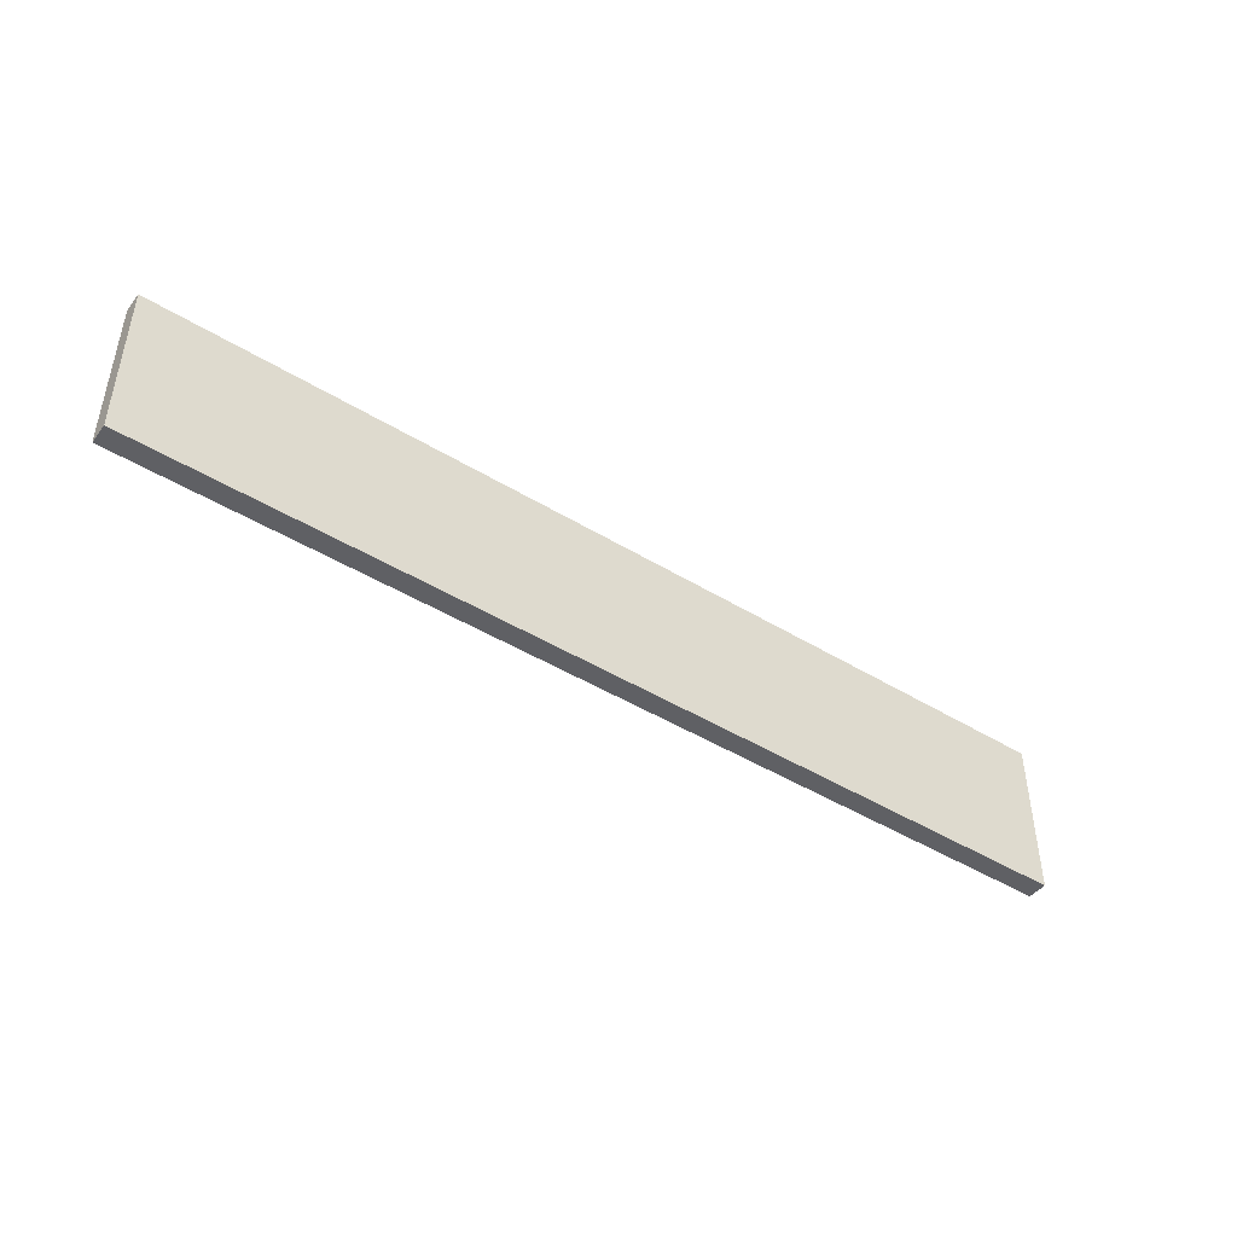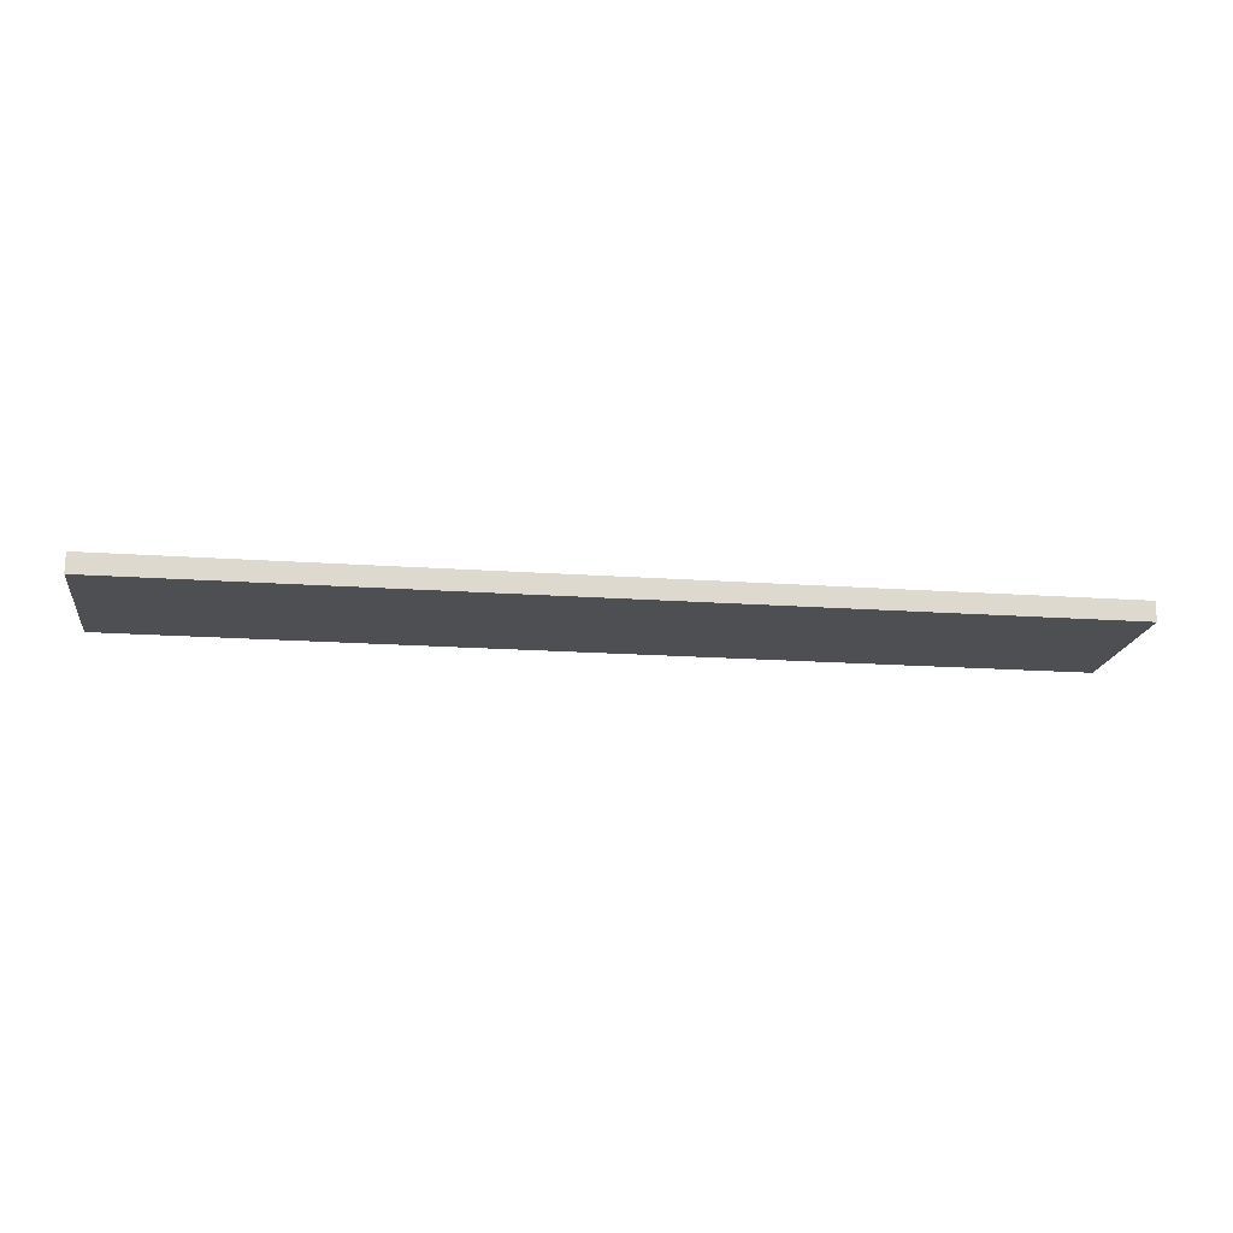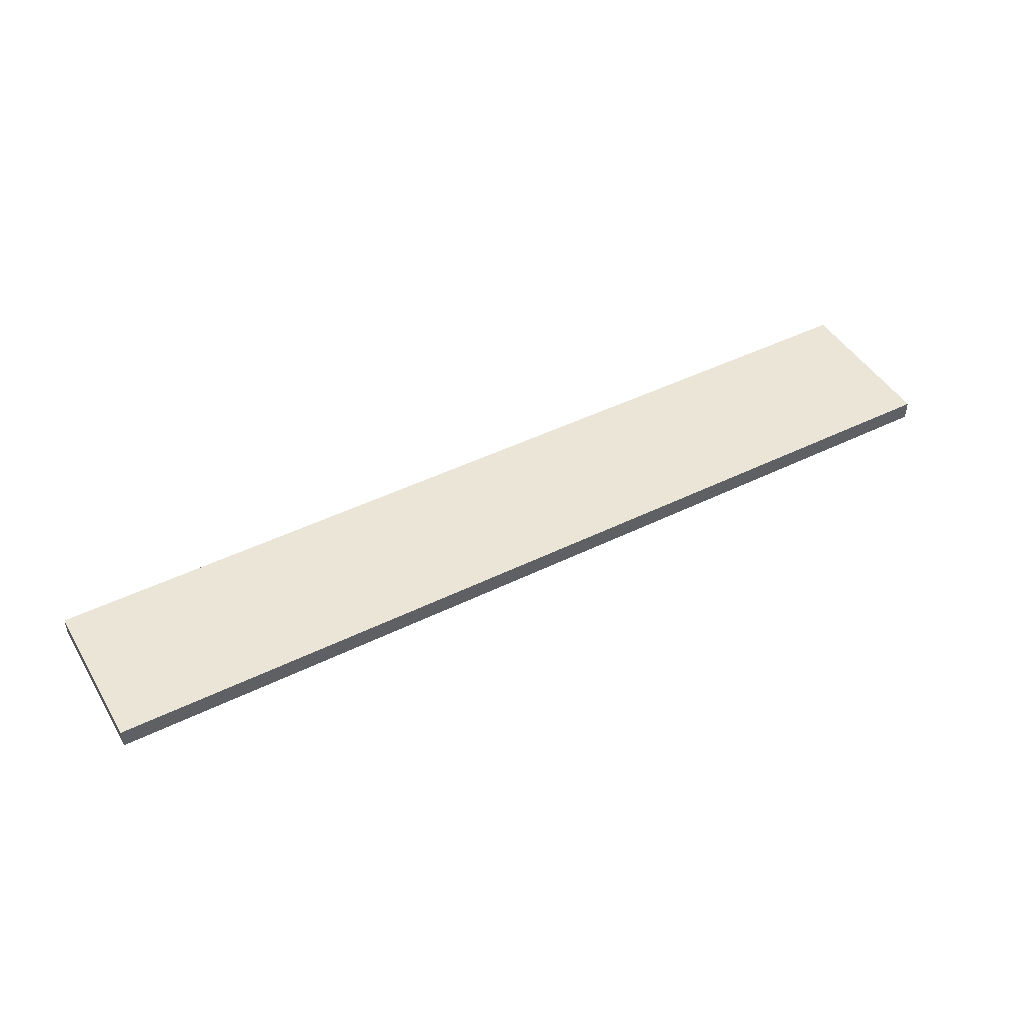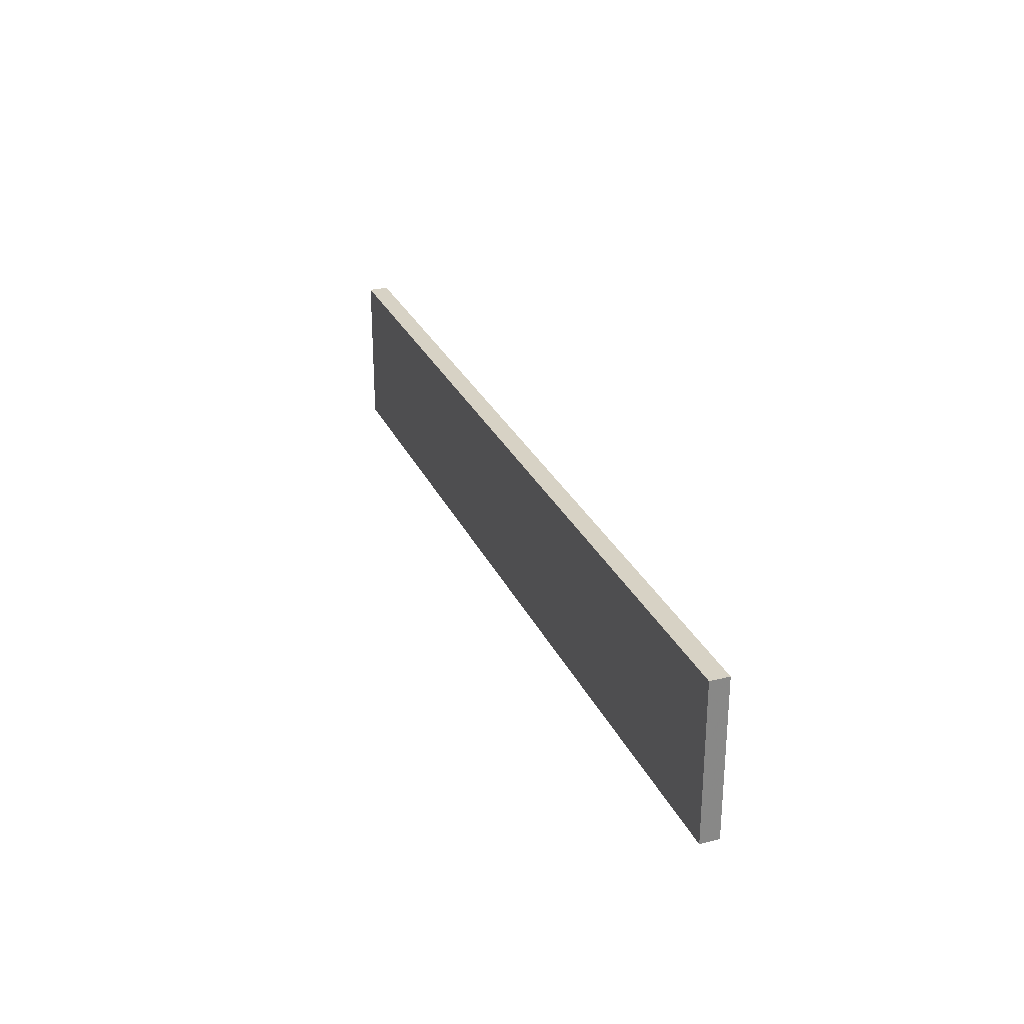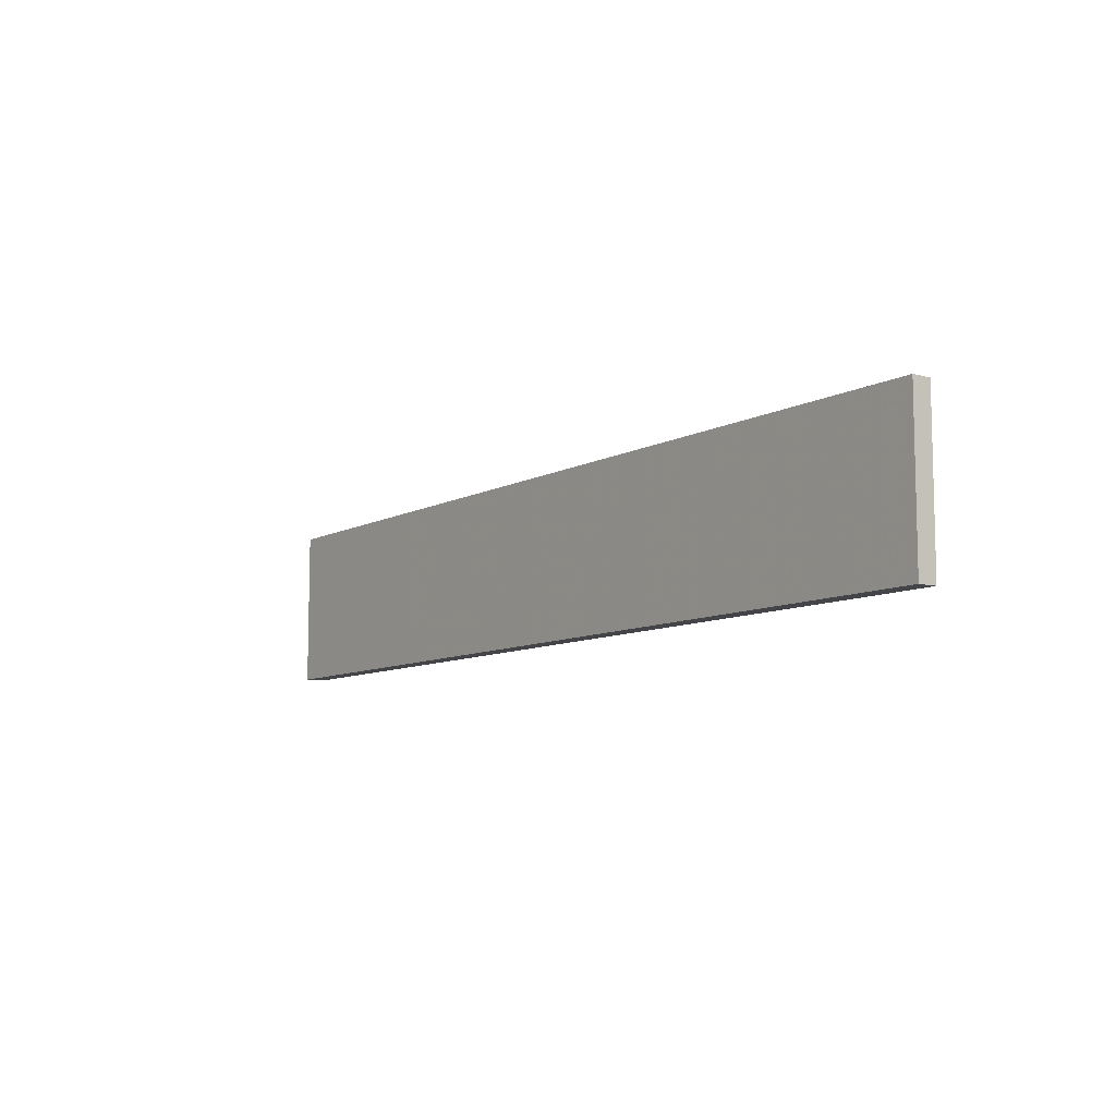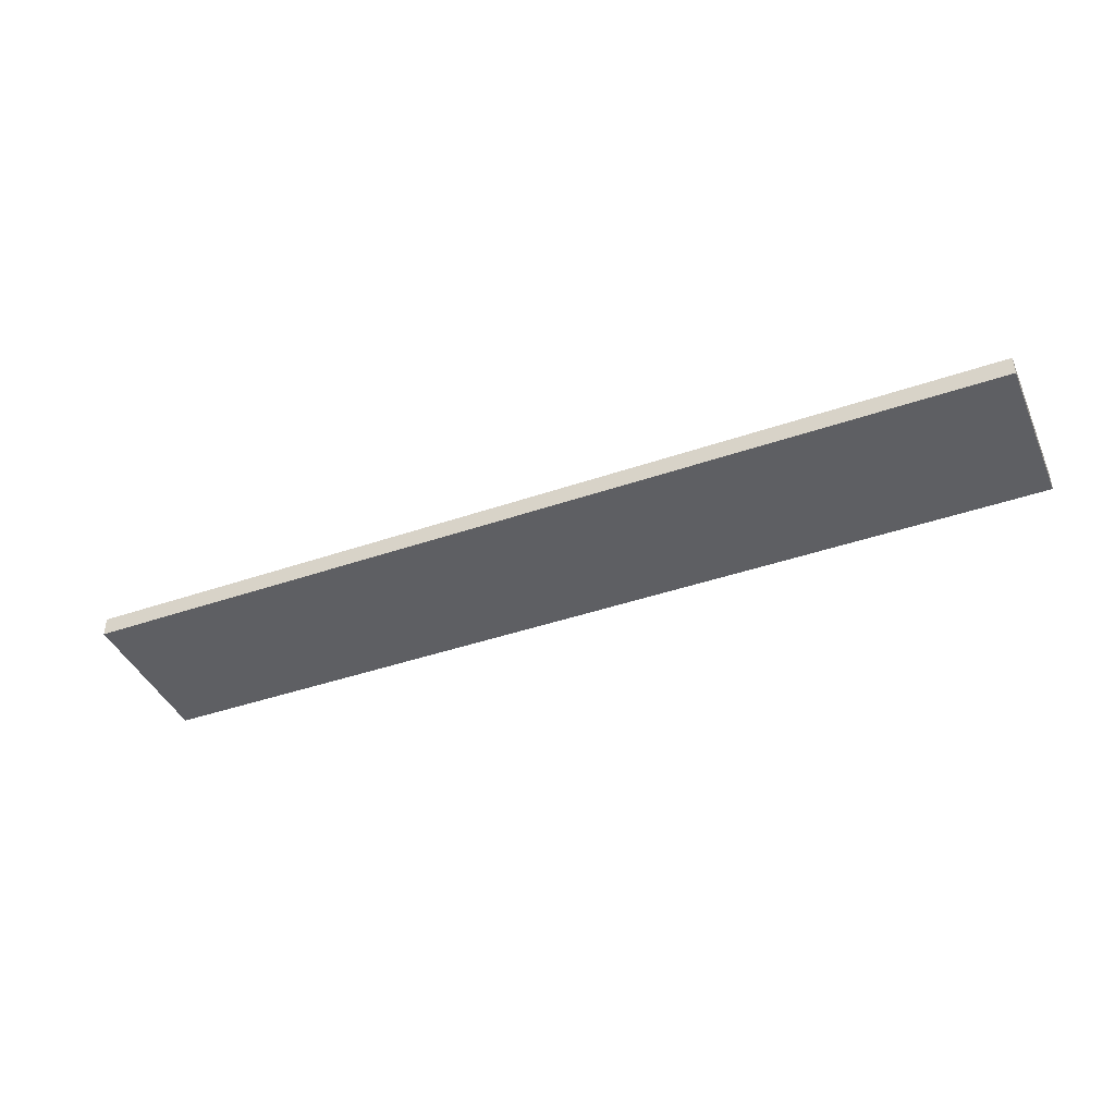
<metadata>
{"format":"obj","ext":"obj","renderer":"f3d","projection":"perspective","resolution":1024,"background":"white","views":[{"elev":-45.0,"azim":144.6,"up":"+Z"},{"elev":-18.0,"azim":172.1,"up":"+Y"},{"elev":45.9,"azim":150.6,"up":"+Y"},{"elev":27.4,"azim":-110.4,"up":"+Z"},{"elev":-8.9,"azim":54.2,"up":"+Z"},{"elev":-41.6,"azim":22.7,"up":"+Y"}]}
</metadata>
<code>
o 6275
v 2230 1862 13.92
v 2229 1862 13.84
v 2230 1862 13.84
v 2230 1862 13.84
v 2229 1862 13.84
v 2230 1862 13.92
v 2229 1862 13.92
v 2229 1862 13.92
v 2229 1862 13.92
v 2230 1862 13.92
v 2230 1862 13.84
v 2229 1862 13.84
f 1 2 3
f 4 2 5
f 4 6 3
f 7 2 8
f 1 9 8
f 4 9 10
f 7 6 10
f 1 11 10
f 7 11 5
f 12 9 5
f 12 6 8
f 12 11 3

</code>
